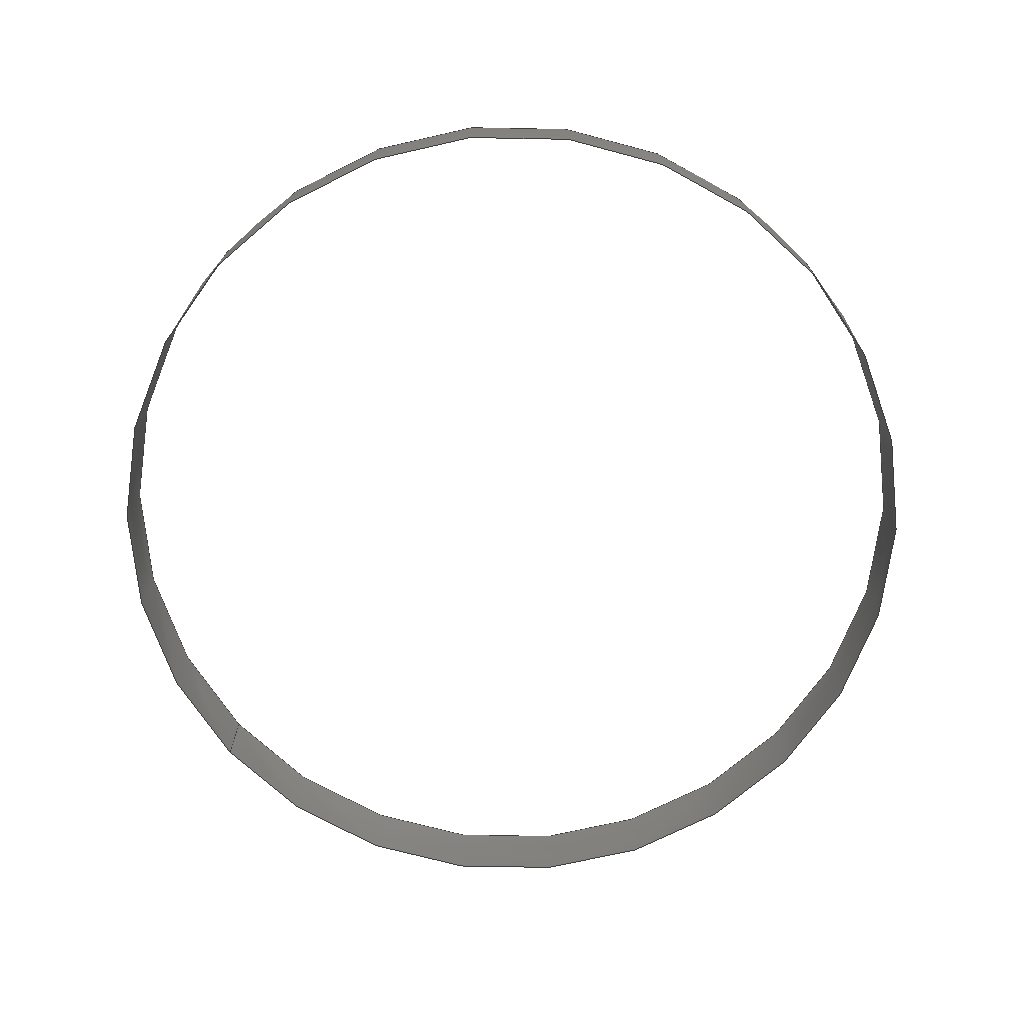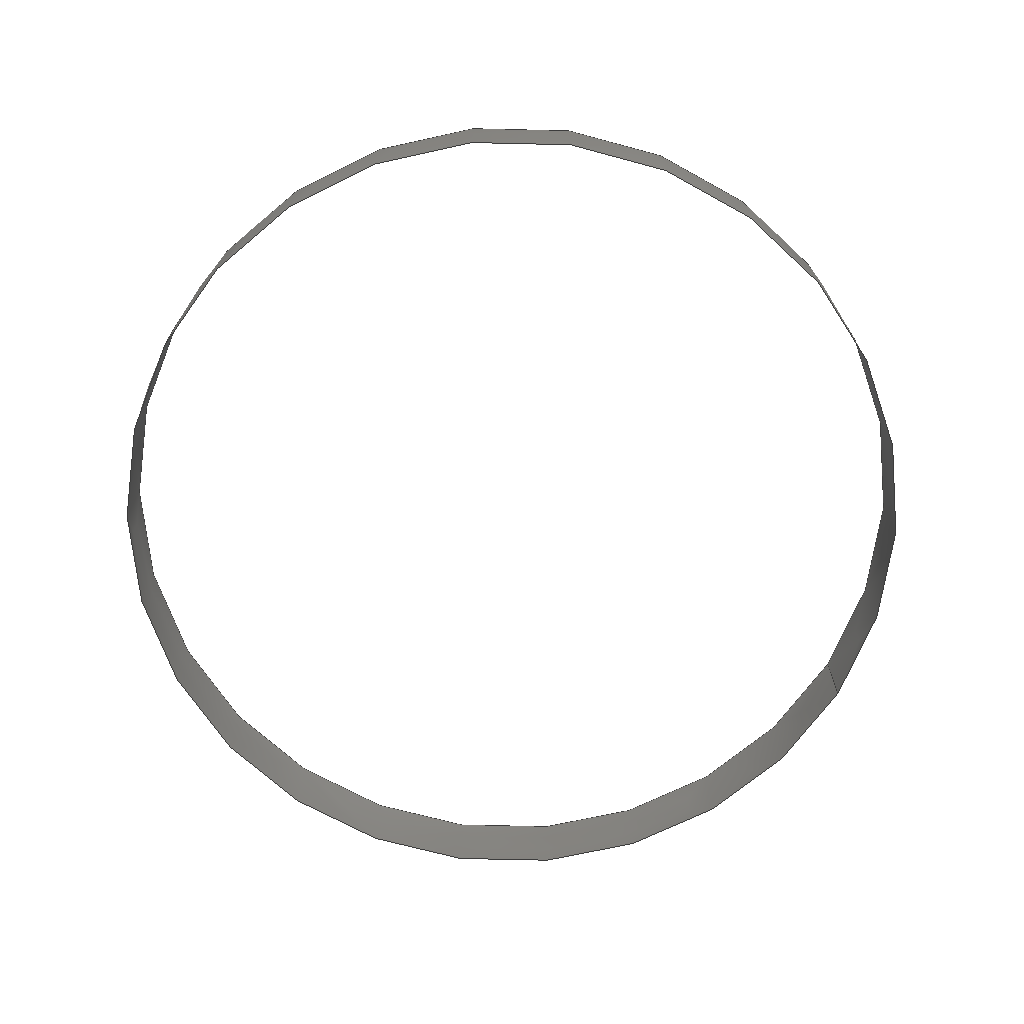
<metadata>
{"format":"step","ext":"stp","renderer":"f3d","projection":"perspective","resolution":1024,"background":"white","views":[{"elev":-72.3,"azim":-139.5,"up":"+Z"},{"elev":-69.4,"azim":-29.0,"up":"+Z"}]}
</metadata>
<code>
ISO-10303-21;
DATA;
#1=CARTESIAN_POINT('',(0,0,4.1));
#2=DIRECTION('',(0,0,1));
#3=DIRECTION('',(-1,0,0));
#4=AXIS2_PLACEMENT_3D('',#1,#2,#3);
#5=CARTESIAN_POINT('',(0,0,3.8));
#6=DIRECTION('',(0,0,-1));
#7=DIRECTION('',(1,0,0));
#8=AXIS2_PLACEMENT_3D('',#5,#6,#7);
#9=DIRECTION('',(0,0,-1));
#10=VECTOR('',#9,0.3);
#11=CARTESIAN_POINT('',(-1.6,0,4.1));
#12=LINE('',#11,#10);
#13=CARTESIAN_POINT('',(0,0,4.1));
#14=DIRECTION('',(0,0,1));
#15=DIRECTION('',(1,0,0));
#16=AXIS2_PLACEMENT_3D('',#13,#14,#15);
#17=CARTESIAN_POINT('',(0,0,3.8));
#18=DIRECTION('',(0,0,-1));
#19=DIRECTION('',(-1,0,0));
#20=AXIS2_PLACEMENT_3D('',#17,#18,#19);
#21=DIRECTION('',(0,0,-1));
#22=VECTOR('',#21,0.3);
#23=CARTESIAN_POINT('',(1.6,0,4.1));
#24=LINE('',#23,#22);
#25=CARTESIAN_POINT('',(-1.597,0.1005,3.769));
#26=CARTESIAN_POINT('',(-1.597,0.1005,3.89));
#27=CARTESIAN_POINT('',(-1.597,0.1005,4.01));
#28=CARTESIAN_POINT('',(-1.597,0.1005,4.131));
#29=CARTESIAN_POINT('',(-1.604,-0.008229,3.769));
#30=CARTESIAN_POINT('',(-1.604,-0.008229,3.89));
#31=CARTESIAN_POINT('',(-1.604,-0.008229,4.01));
#32=CARTESIAN_POINT('',(-1.604,-0.008229,4.131));
#33=CARTESIAN_POINT('',(-1.595,-0.227,3.769));
#34=CARTESIAN_POINT('',(-1.595,-0.227,3.89));
#35=CARTESIAN_POINT('',(-1.595,-0.227,4.01));
#36=CARTESIAN_POINT('',(-1.595,-0.227,4.131));
#37=CARTESIAN_POINT('',(-1.516,-0.5458,3.769));
#38=CARTESIAN_POINT('',(-1.516,-0.5458,3.89));
#39=CARTESIAN_POINT('',(-1.516,-0.5458,4.01));
#40=CARTESIAN_POINT('',(-1.516,-0.5458,4.131));
#41=CARTESIAN_POINT('',(-1.374,-0.8418,3.769));
#42=CARTESIAN_POINT('',(-1.374,-0.8418,3.89));
#43=CARTESIAN_POINT('',(-1.374,-0.8418,4.01));
#44=CARTESIAN_POINT('',(-1.374,-0.8418,4.131));
#45=CARTESIAN_POINT('',(-1.174,-1.103,3.769));
#46=CARTESIAN_POINT('',(-1.174,-1.103,3.89));
#47=CARTESIAN_POINT('',(-1.174,-1.103,4.01));
#48=CARTESIAN_POINT('',(-1.174,-1.103,4.131));
#49=CARTESIAN_POINT('',(-0.9264,-1.318,3.769));
#50=CARTESIAN_POINT('',(-0.9264,-1.318,3.89));
#51=CARTESIAN_POINT('',(-0.9264,-1.318,4.01));
#52=CARTESIAN_POINT('',(-0.9264,-1.318,4.131));
#53=CARTESIAN_POINT('',(-0.6399,-1.479,3.769));
#54=CARTESIAN_POINT('',(-0.6399,-1.479,3.89));
#55=CARTESIAN_POINT('',(-0.6399,-1.479,4.01));
#56=CARTESIAN_POINT('',(-0.6399,-1.479,4.131));
#57=CARTESIAN_POINT('',(-0.3267,-1.578,3.769));
#58=CARTESIAN_POINT('',(-0.3267,-1.578,3.89));
#59=CARTESIAN_POINT('',(-0.3267,-1.578,4.01));
#60=CARTESIAN_POINT('',(-0.3267,-1.578,4.131));
#61=CARTESIAN_POINT('',(0,-1.611,3.769));
#62=CARTESIAN_POINT('',(0,-1.611,3.89));
#63=CARTESIAN_POINT('',(0,-1.611,4.01));
#64=CARTESIAN_POINT('',(0,-1.611,4.131));
#65=CARTESIAN_POINT('',(0.3267,-1.578,3.769));
#66=CARTESIAN_POINT('',(0.3267,-1.578,3.89));
#67=CARTESIAN_POINT('',(0.3267,-1.578,4.01));
#68=CARTESIAN_POINT('',(0.3267,-1.578,4.131));
#69=CARTESIAN_POINT('',(0.6399,-1.479,3.769));
#70=CARTESIAN_POINT('',(0.6399,-1.479,3.89));
#71=CARTESIAN_POINT('',(0.6399,-1.479,4.01));
#72=CARTESIAN_POINT('',(0.6399,-1.479,4.131));
#73=CARTESIAN_POINT('',(0.9264,-1.318,3.769));
#74=CARTESIAN_POINT('',(0.9264,-1.318,3.89));
#75=CARTESIAN_POINT('',(0.9264,-1.318,4.01));
#76=CARTESIAN_POINT('',(0.9264,-1.318,4.131));
#77=CARTESIAN_POINT('',(1.174,-1.103,3.769));
#78=CARTESIAN_POINT('',(1.174,-1.103,3.89));
#79=CARTESIAN_POINT('',(1.174,-1.103,4.01));
#80=CARTESIAN_POINT('',(1.174,-1.103,4.131));
#81=CARTESIAN_POINT('',(1.374,-0.8418,3.769));
#82=CARTESIAN_POINT('',(1.374,-0.8418,3.89));
#83=CARTESIAN_POINT('',(1.374,-0.8418,4.01));
#84=CARTESIAN_POINT('',(1.374,-0.8418,4.131));
#85=CARTESIAN_POINT('',(1.516,-0.5458,3.769));
#86=CARTESIAN_POINT('',(1.516,-0.5458,3.89));
#87=CARTESIAN_POINT('',(1.516,-0.5458,4.01));
#88=CARTESIAN_POINT('',(1.516,-0.5458,4.131));
#89=CARTESIAN_POINT('',(1.595,-0.227,3.769));
#90=CARTESIAN_POINT('',(1.595,-0.227,3.89));
#91=CARTESIAN_POINT('',(1.595,-0.227,4.01));
#92=CARTESIAN_POINT('',(1.595,-0.227,4.131));
#93=CARTESIAN_POINT('',(1.604,-0.008229,3.769));
#94=CARTESIAN_POINT('',(1.604,-0.008229,3.89));
#95=CARTESIAN_POINT('',(1.604,-0.008229,4.01));
#96=CARTESIAN_POINT('',(1.604,-0.008229,4.131));
#97=CARTESIAN_POINT('',(1.597,0.1005,3.769));
#98=CARTESIAN_POINT('',(1.597,0.1005,3.89));
#99=CARTESIAN_POINT('',(1.597,0.1005,4.01));
#100=CARTESIAN_POINT('',(1.597,0.1005,4.131));
#101=B_SPLINE_SURFACE_WITH_KNOTS('',3,3,((#25,#26,#27,#28),(#29,#30,#31,#32),(
#33,#34,#35,#36),(#37,#38,#39,#40),(#41,#42,#43,#44),(#45,#46,#47,#48),(#49,#50,
#51,#52),(#53,#54,#55,#56),(#57,#58,#59,#60),(#61,#62,#63,#64),(#65,#66,#67,
#68),(#69,#70,#71,#72),(#73,#74,#75,#76),(#77,#78,#79,#80),(#81,#82,#83,#84),(
#85,#86,#87,#88),(#89,#90,#91,#92),(#93,#94,#95,#96),(#97,#98,#99,
#100)),.UNSPECIFIED.,.F.,.F.,.F.,(4,1,1,1,1,1,1,1,1,1,1,1,1,1,1,1,4),(4,4),(
3.079,3.283,3.487,3.691,
3.896,4.1,4.304,4.508,
4.712,4.917,5.121,5.325,
5.529,5.733,5.938,6.142,
6.346),(-0.3315,0.03145),.UNSPECIFIED.);
#102=DIRECTION('',(1,0));
#103=VECTOR('',#102,3.142);
#104=CARTESIAN_POINT('',(3.142,0));
#105=LINE('',#104,#103);
#106=TRIMMED_CURVE('',#105,(PARAMETER_VALUE(0)),(PARAMETER_VALUE(1)),.T.,
.UNSPECIFIED.);
#107=(GEOMETRIC_REPRESENTATION_CONTEXT(2)PARAMETRIC_REPRESENTATION_CONTEXT()REPRESENTATION_CONTEXT('ID1','2'));
#108=DEFINITIONAL_REPRESENTATION('',(#106),#107);
#109=PCURVE('',#101,#108);
#110=DIRECTION('',(0,-1));
#111=VECTOR('',#110,0.3);
#112=CARTESIAN_POINT('',(6.283,0));
#113=LINE('',#112,#111);
#114=TRIMMED_CURVE('',#113,(PARAMETER_VALUE(0)),(PARAMETER_VALUE(1)),.T.,
.UNSPECIFIED.);
#115=DEFINITIONAL_REPRESENTATION('',(#114),#107);
#116=PCURVE('',#101,#115);
#117=DIRECTION('',(-1,0));
#118=VECTOR('',#117,3.142);
#119=CARTESIAN_POINT('',(6.283,-0.3));
#120=LINE('',#119,#118);
#121=TRIMMED_CURVE('',#120,(PARAMETER_VALUE(0)),(PARAMETER_VALUE(1)),.T.,
.UNSPECIFIED.);
#122=DEFINITIONAL_REPRESENTATION('',(#121),#107);
#123=PCURVE('',#101,#122);
#124=DIRECTION('',(0,-1));
#125=VECTOR('',#124,0.3);
#126=CARTESIAN_POINT('',(3.142,0));
#127=LINE('',#126,#125);
#128=TRIMMED_CURVE('',#127,(PARAMETER_VALUE(0)),(PARAMETER_VALUE(1)),.T.,
.UNSPECIFIED.);
#129=DEFINITIONAL_REPRESENTATION('',(#128),#107);
#130=PCURVE('',#101,#129);
#131=CARTESIAN_POINT('',(1.597,-0.1005,3.769));
#132=CARTESIAN_POINT('',(1.597,-0.1005,3.89));
#133=CARTESIAN_POINT('',(1.597,-0.1005,4.01));
#134=CARTESIAN_POINT('',(1.597,-0.1005,4.131));
#135=CARTESIAN_POINT('',(1.604,0.008229,3.769));
#136=CARTESIAN_POINT('',(1.604,0.008229,3.89));
#137=CARTESIAN_POINT('',(1.604,0.008229,4.01));
#138=CARTESIAN_POINT('',(1.604,0.008229,4.131));
#139=CARTESIAN_POINT('',(1.595,0.227,3.769));
#140=CARTESIAN_POINT('',(1.595,0.227,3.89));
#141=CARTESIAN_POINT('',(1.595,0.227,4.01));
#142=CARTESIAN_POINT('',(1.595,0.227,4.131));
#143=CARTESIAN_POINT('',(1.516,0.5458,3.769));
#144=CARTESIAN_POINT('',(1.516,0.5458,3.89));
#145=CARTESIAN_POINT('',(1.516,0.5458,4.01));
#146=CARTESIAN_POINT('',(1.516,0.5458,4.131));
#147=CARTESIAN_POINT('',(1.374,0.8418,3.769));
#148=CARTESIAN_POINT('',(1.374,0.8418,3.89));
#149=CARTESIAN_POINT('',(1.374,0.8418,4.01));
#150=CARTESIAN_POINT('',(1.374,0.8418,4.131));
#151=CARTESIAN_POINT('',(1.174,1.103,3.769));
#152=CARTESIAN_POINT('',(1.174,1.103,3.89));
#153=CARTESIAN_POINT('',(1.174,1.103,4.01));
#154=CARTESIAN_POINT('',(1.174,1.103,4.131));
#155=CARTESIAN_POINT('',(0.9264,1.318,3.769));
#156=CARTESIAN_POINT('',(0.9264,1.318,3.89));
#157=CARTESIAN_POINT('',(0.9264,1.318,4.01));
#158=CARTESIAN_POINT('',(0.9264,1.318,4.131));
#159=CARTESIAN_POINT('',(0.6399,1.479,3.769));
#160=CARTESIAN_POINT('',(0.6399,1.479,3.89));
#161=CARTESIAN_POINT('',(0.6399,1.479,4.01));
#162=CARTESIAN_POINT('',(0.6399,1.479,4.131));
#163=CARTESIAN_POINT('',(0.3267,1.578,3.769));
#164=CARTESIAN_POINT('',(0.3267,1.578,3.89));
#165=CARTESIAN_POINT('',(0.3267,1.578,4.01));
#166=CARTESIAN_POINT('',(0.3267,1.578,4.131));
#167=CARTESIAN_POINT('',(0,1.611,3.769));
#168=CARTESIAN_POINT('',(0,1.611,3.89));
#169=CARTESIAN_POINT('',(0,1.611,4.01));
#170=CARTESIAN_POINT('',(0,1.611,4.131));
#171=CARTESIAN_POINT('',(-0.3267,1.578,3.769));
#172=CARTESIAN_POINT('',(-0.3267,1.578,3.89));
#173=CARTESIAN_POINT('',(-0.3267,1.578,4.01));
#174=CARTESIAN_POINT('',(-0.3267,1.578,4.131));
#175=CARTESIAN_POINT('',(-0.6399,1.479,3.769));
#176=CARTESIAN_POINT('',(-0.6399,1.479,3.89));
#177=CARTESIAN_POINT('',(-0.6399,1.479,4.01));
#178=CARTESIAN_POINT('',(-0.6399,1.479,4.131));
#179=CARTESIAN_POINT('',(-0.9264,1.318,3.769));
#180=CARTESIAN_POINT('',(-0.9264,1.318,3.89));
#181=CARTESIAN_POINT('',(-0.9264,1.318,4.01));
#182=CARTESIAN_POINT('',(-0.9264,1.318,4.131));
#183=CARTESIAN_POINT('',(-1.174,1.103,3.769));
#184=CARTESIAN_POINT('',(-1.174,1.103,3.89));
#185=CARTESIAN_POINT('',(-1.174,1.103,4.01));
#186=CARTESIAN_POINT('',(-1.174,1.103,4.131));
#187=CARTESIAN_POINT('',(-1.374,0.8418,3.769));
#188=CARTESIAN_POINT('',(-1.374,0.8418,3.89));
#189=CARTESIAN_POINT('',(-1.374,0.8418,4.01));
#190=CARTESIAN_POINT('',(-1.374,0.8418,4.131));
#191=CARTESIAN_POINT('',(-1.516,0.5458,3.769));
#192=CARTESIAN_POINT('',(-1.516,0.5458,3.89));
#193=CARTESIAN_POINT('',(-1.516,0.5458,4.01));
#194=CARTESIAN_POINT('',(-1.516,0.5458,4.131));
#195=CARTESIAN_POINT('',(-1.595,0.227,3.769));
#196=CARTESIAN_POINT('',(-1.595,0.227,3.89));
#197=CARTESIAN_POINT('',(-1.595,0.227,4.01));
#198=CARTESIAN_POINT('',(-1.595,0.227,4.131));
#199=CARTESIAN_POINT('',(-1.604,0.008229,3.769));
#200=CARTESIAN_POINT('',(-1.604,0.008229,3.89));
#201=CARTESIAN_POINT('',(-1.604,0.008229,4.01));
#202=CARTESIAN_POINT('',(-1.604,0.008229,4.131));
#203=CARTESIAN_POINT('',(-1.597,-0.1005,
3.769));
#204=CARTESIAN_POINT('',(-1.597,-0.1005,
3.89));
#205=CARTESIAN_POINT('',(-1.597,-0.1005,
4.01));
#206=CARTESIAN_POINT('',(-1.597,-0.1005,
4.131));
#207=B_SPLINE_SURFACE_WITH_KNOTS('',3,3,((#131,#132,#133,#134),(#135,#136,#137,
#138),(#139,#140,#141,#142),(#143,#144,#145,#146),(#147,#148,#149,#150),(#151,
#152,#153,#154),(#155,#156,#157,#158),(#159,#160,#161,#162),(#163,#164,#165,
#166),(#167,#168,#169,#170),(#171,#172,#173,#174),(#175,#176,#177,#178),(#179,
#180,#181,#182),(#183,#184,#185,#186),(#187,#188,#189,#190),(#191,#192,#193,
#194),(#195,#196,#197,#198),(#199,#200,#201,#202),(#203,#204,#205,#206)),
.UNSPECIFIED.,.F.,.F.,.F.,(4,1,1,1,1,1,1,1,1,1,1,1,1,1,1,1,4),(4,4),(
-0.06283,0.1414,0.3456,0.5498,
0.754,0.9582,1.162,1.367,
1.571,1.775,1.979,2.183,
2.388,2.592,2.796,3,
3.204),(-0.3315,0.03145),.UNSPECIFIED.);
#208=DIRECTION('',(1,0));
#209=VECTOR('',#208,3.142);
#210=CARTESIAN_POINT('',(0,0));
#211=LINE('',#210,#209);
#212=TRIMMED_CURVE('',#211,(PARAMETER_VALUE(0)),(PARAMETER_VALUE(1)),.T.,
.UNSPECIFIED.);
#213=DEFINITIONAL_REPRESENTATION('',(#212),#107);
#214=PCURVE('',#207,#213);
#215=DIRECTION('',(0,-1));
#216=VECTOR('',#215,0.3);
#217=CARTESIAN_POINT('',(3.142,0));
#218=LINE('',#217,#216);
#219=TRIMMED_CURVE('',#218,(PARAMETER_VALUE(0)),(PARAMETER_VALUE(1)),.T.,
.UNSPECIFIED.);
#220=DEFINITIONAL_REPRESENTATION('',(#219),#107);
#221=PCURVE('',#207,#220);
#222=DIRECTION('',(-1,0));
#223=VECTOR('',#222,3.142);
#224=CARTESIAN_POINT('',(3.142,-0.3));
#225=LINE('',#224,#223);
#226=TRIMMED_CURVE('',#225,(PARAMETER_VALUE(0)),(PARAMETER_VALUE(1)),.T.,
.UNSPECIFIED.);
#227=DEFINITIONAL_REPRESENTATION('',(#226),#107);
#228=PCURVE('',#207,#227);
#229=DIRECTION('',(0,-1));
#230=VECTOR('',#229,0.3);
#231=CARTESIAN_POINT('',(0,0));
#232=LINE('',#231,#230);
#233=TRIMMED_CURVE('',#232,(PARAMETER_VALUE(0)),(PARAMETER_VALUE(1)),.T.,
.UNSPECIFIED.);
#234=DEFINITIONAL_REPRESENTATION('',(#233),#107);
#235=PCURVE('',#207,#234);
#236=DIMENSIONAL_EXPONENTS(0,0,0,0,0,0,0);
#237=PLANE_ANGLE_MEASURE_WITH_UNIT(PLANE_ANGLE_MEASURE(0.01745),#307);
#238=(CONVERSION_BASED_UNIT('DEGREE',#237)NAMED_UNIT(*)PLANE_ANGLE_UNIT());
#239=UNCERTAINTY_MEASURE_WITH_UNIT(LENGTH_MEASURE(0.002621),#306,
'closure',
'Maximum model space distance between geometric entities at asserted connectivities');
#240=APPLICATION_CONTEXT(
'CONFIGURATION CONTROLLED 3D DESIGNS OF MECHANICAL PARTS AND ASSEMBLIES');
#241=APPLICATION_PROTOCOL_DEFINITION('international standard',
'config_control_design',1994,#240);
#242=DESIGN_CONTEXT('',#240,'design');
#243=MECHANICAL_CONTEXT('',#240,'mechanical');
#244=PRODUCT('BARRE','BARRE','NOT SPECIFIED',(#243));
#245=PRODUCT_DEFINITION_FORMATION_WITH_SPECIFIED_SOURCE('38','LAST_VERSION',
#244,.MADE.);
#246=PRODUCT_CATEGORY('part','');
#247=PRODUCT_RELATED_PRODUCT_CATEGORY('detail','',(#244));
#248=PRODUCT_CATEGORY_RELATIONSHIP('','',#246,#247);
#249=SECURITY_CLASSIFICATION_LEVEL('unclassified');
#250=SECURITY_CLASSIFICATION('','',#249);
#251=CC_DESIGN_SECURITY_CLASSIFICATION(#250,(#245));
#252=APPROVAL_STATUS('approved');
#253=APPROVAL(#252,'');
#254=CC_DESIGN_APPROVAL(#253,(#250,#245,#311));
#255=CALENDAR_DATE(115,8,6);
#256=COORDINATED_UNIVERSAL_TIME_OFFSET(2,0,.AHEAD.);
#257=LOCAL_TIME(19,15,54,#256);
#258=DATE_AND_TIME(#255,#257);
#259=APPROVAL_DATE_TIME(#258,#253);
#260=DATE_TIME_ROLE('creation_date');
#261=CC_DESIGN_DATE_AND_TIME_ASSIGNMENT(#258,#260,(#311));
#262=DATE_TIME_ROLE('classification_date');
#263=CC_DESIGN_DATE_AND_TIME_ASSIGNMENT(#258,#262,(#250));
#264=PERSON('UNSPECIFIED','UNSPECIFIED',$,$,$,$);
#265=ORGANIZATION('UNSPECIFIED','UNSPECIFIED','UNSPECIFIED');
#266=PERSON_AND_ORGANIZATION(#264,#265);
#267=APPROVAL_ROLE('approver');
#268=APPROVAL_PERSON_ORGANIZATION(#266,#253,#267);
#269=PERSON_AND_ORGANIZATION_ROLE('creator');
#270=CC_DESIGN_PERSON_AND_ORGANIZATION_ASSIGNMENT(#266,#269,(#245,#311));
#271=PERSON_AND_ORGANIZATION_ROLE('design_supplier');
#272=CC_DESIGN_PERSON_AND_ORGANIZATION_ASSIGNMENT(#266,#271,(#245));
#273=PERSON_AND_ORGANIZATION_ROLE('classification_officer');
#274=CC_DESIGN_PERSON_AND_ORGANIZATION_ASSIGNMENT(#266,#273,(#250));
#275=PERSON_AND_ORGANIZATION_ROLE('design_owner');
#276=CC_DESIGN_PERSON_AND_ORGANIZATION_ASSIGNMENT(#266,#275,(#244));
#277=CIRCLE('',#4,1.6);
#278=TRIMMED_CURVE('',#277,(PARAMETER_VALUE(0)),(PARAMETER_VALUE(180)),.T.,
.UNSPECIFIED.);
#279=CIRCLE('',#8,1.6);
#280=TRIMMED_CURVE('',#279,(PARAMETER_VALUE(180)),(PARAMETER_VALUE(0)),.F.,
.UNSPECIFIED.);
#281=TRIMMED_CURVE('',#12,(PARAMETER_VALUE(0)),(PARAMETER_VALUE(1)),.T.,
.UNSPECIFIED.);
#282=CIRCLE('',#16,1.6);
#283=TRIMMED_CURVE('',#282,(PARAMETER_VALUE(0)),(PARAMETER_VALUE(180)),.T.,
.UNSPECIFIED.);
#284=CIRCLE('',#20,1.6);
#285=TRIMMED_CURVE('',#284,(PARAMETER_VALUE(180)),(PARAMETER_VALUE(0)),.F.,
.UNSPECIFIED.);
#286=TRIMMED_CURVE('',#24,(PARAMETER_VALUE(0)),(PARAMETER_VALUE(1)),.T.,
.UNSPECIFIED.);
#287=(BOUNDED_CURVE()CURVE()GEOMETRIC_REPRESENTATION_ITEM()REPRESENTATION_ITEM(
'')SURFACE_CURVE(#278,(#109),.PCURVE_S1));
#288=COMPOSITE_CURVE_SEGMENT(.CONTINUOUS.,.T.,#287);
#289=(BOUNDED_CURVE()CURVE()GEOMETRIC_REPRESENTATION_ITEM()REPRESENTATION_ITEM(
'')SURFACE_CURVE(#286,(#235,#116),.PCURVE_S2));
#290=COMPOSITE_CURVE_SEGMENT(.CONTINUOUS.,.T.,#289);
#291=(BOUNDED_CURVE()CURVE()GEOMETRIC_REPRESENTATION_ITEM()REPRESENTATION_ITEM(
'')SURFACE_CURVE(#280,(#123),.PCURVE_S1));
#292=COMPOSITE_CURVE_SEGMENT(.CONTINUOUS.,.T.,#291);
#293=(BOUNDED_CURVE()CURVE()GEOMETRIC_REPRESENTATION_ITEM()REPRESENTATION_ITEM(
'')SURFACE_CURVE(#281,(#130,#221),.PCURVE_S1));
#294=COMPOSITE_CURVE_SEGMENT(.CONTINUOUS.,.F.,#293);
#295=OUTER_BOUNDARY_CURVE('',(#288,#290,#292,#294),.F.);
#296=CURVE_BOUNDED_SURFACE('',#101,(#295),.F.);
#297=(BOUNDED_CURVE()CURVE()GEOMETRIC_REPRESENTATION_ITEM()REPRESENTATION_ITEM(
'')SURFACE_CURVE(#283,(#214),.PCURVE_S1));
#298=COMPOSITE_CURVE_SEGMENT(.CONTINUOUS.,.T.,#297);
#299=COMPOSITE_CURVE_SEGMENT(.CONTINUOUS.,.T.,#293);
#300=(BOUNDED_CURVE()CURVE()GEOMETRIC_REPRESENTATION_ITEM()REPRESENTATION_ITEM(
'')SURFACE_CURVE(#285,(#228),.PCURVE_S1));
#301=COMPOSITE_CURVE_SEGMENT(.CONTINUOUS.,.T.,#300);
#302=COMPOSITE_CURVE_SEGMENT(.CONTINUOUS.,.F.,#289);
#303=OUTER_BOUNDARY_CURVE('',(#298,#299,#301,#302),.F.);
#304=CURVE_BOUNDED_SURFACE('',#207,(#303),.F.);
#305=GEOMETRIC_SET('',(#296,#304));
#306=(LENGTH_UNIT()NAMED_UNIT(*)SI_UNIT(.MILLI.,.METRE.));
#307=(NAMED_UNIT(*)PLANE_ANGLE_UNIT()SI_UNIT($,.RADIAN.));
#308=(NAMED_UNIT(*)SI_UNIT($,.STERADIAN.)SOLID_ANGLE_UNIT());
#309=(GEOMETRIC_REPRESENTATION_CONTEXT(3)GLOBAL_UNCERTAINTY_ASSIGNED_CONTEXT((
#239))GLOBAL_UNIT_ASSIGNED_CONTEXT((#306,#238,#308))REPRESENTATION_CONTEXT
('ID2','3'));
#310=GEOMETRICALLY_BOUNDED_SURFACE_SHAPE_REPRESENTATION('',(#305),#309);
#311=PRODUCT_DEFINITION('design','',#245,#242);
#312=PRODUCT_DEFINITION_SHAPE('','SHAPE FOR BARRE.',#311);
#313=SHAPE_DEFINITION_REPRESENTATION(#312,#310);
ENDSEC;
END-ISO-10303-21;

</code>
